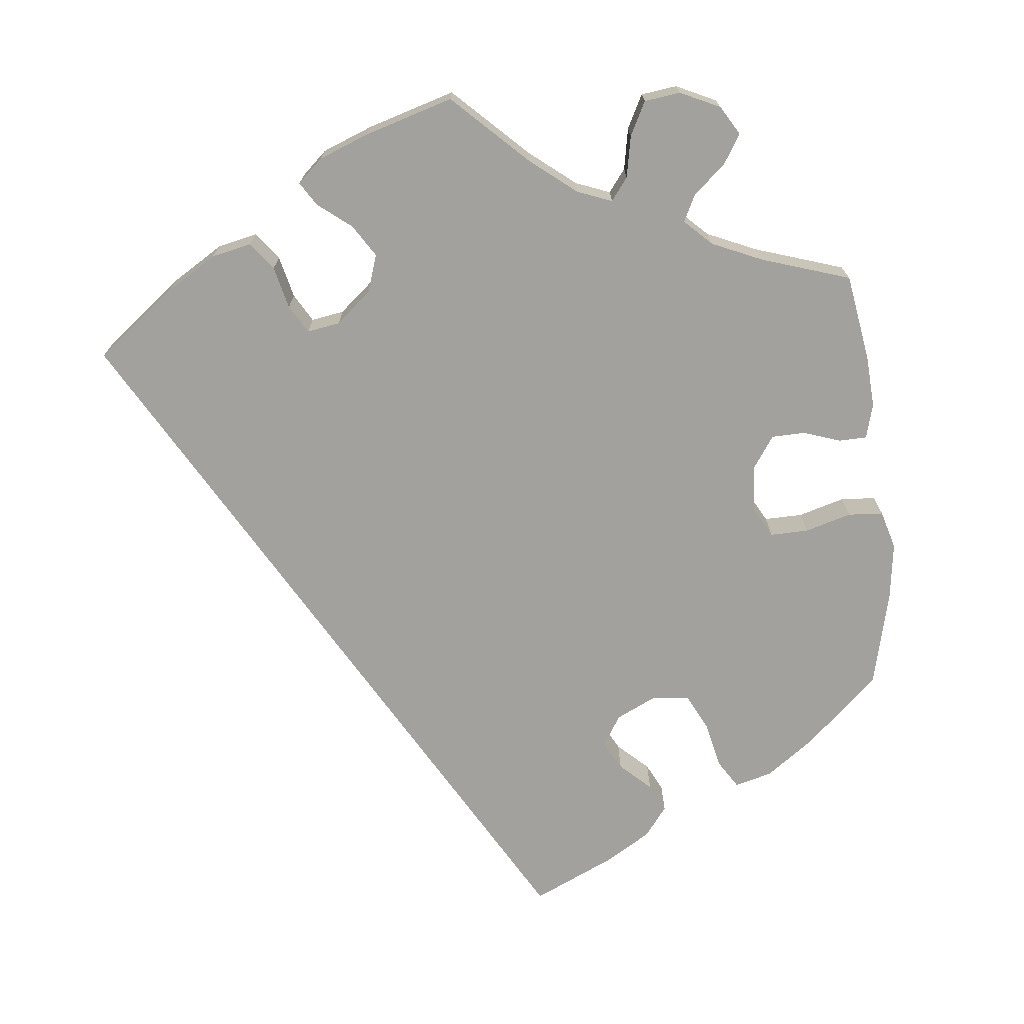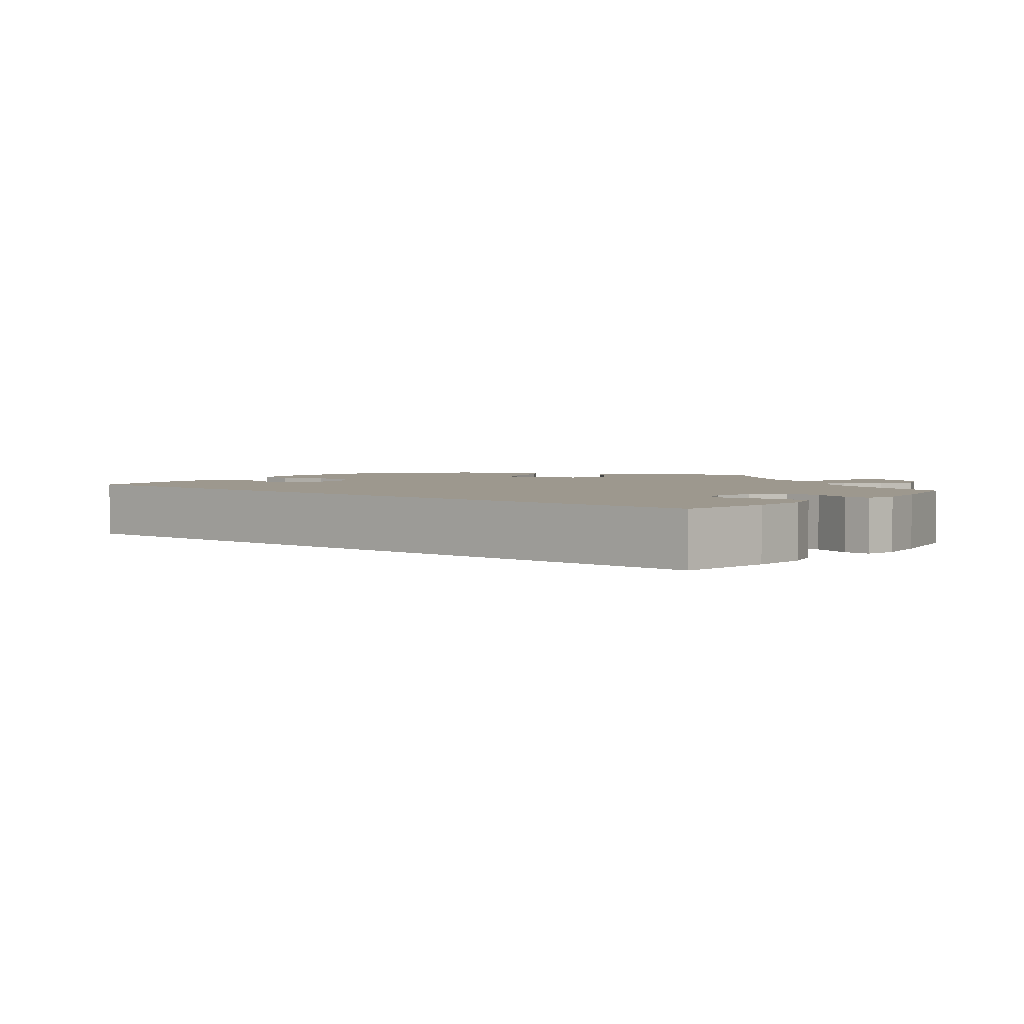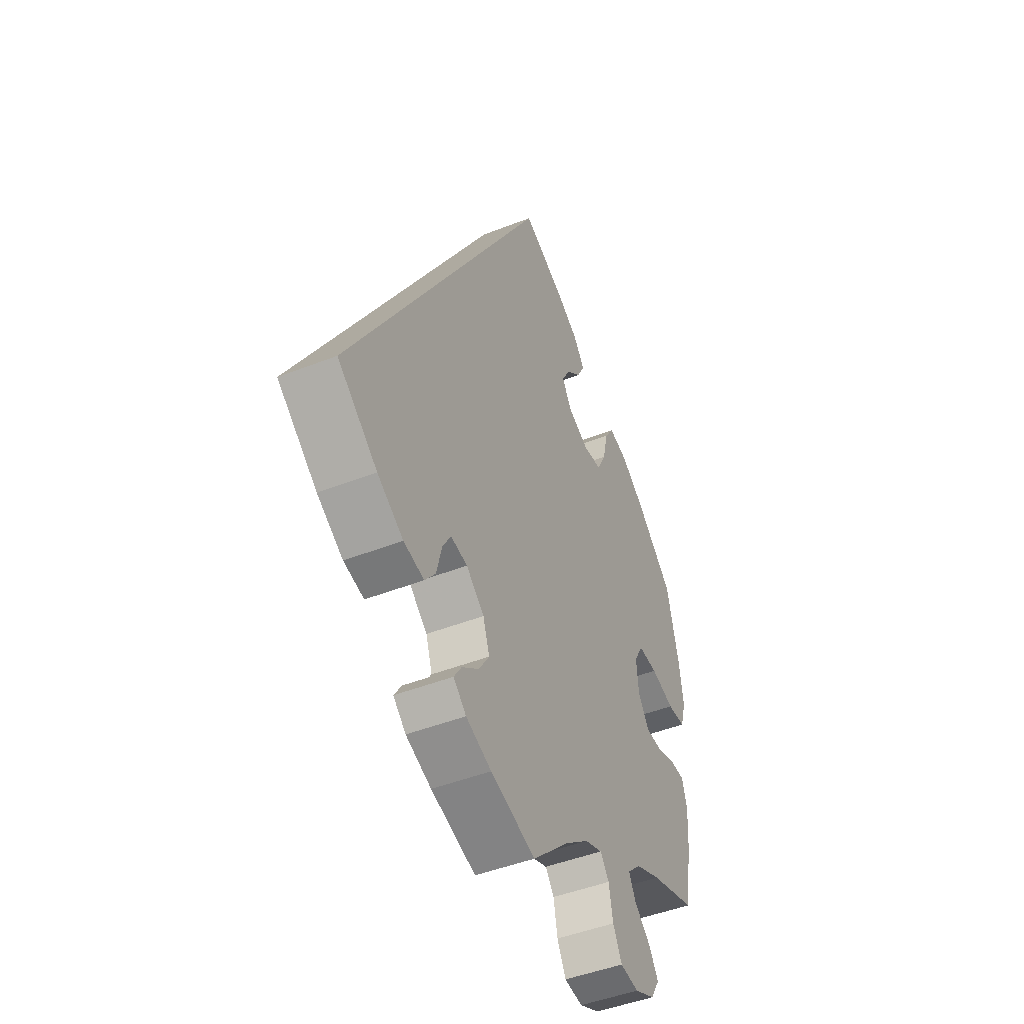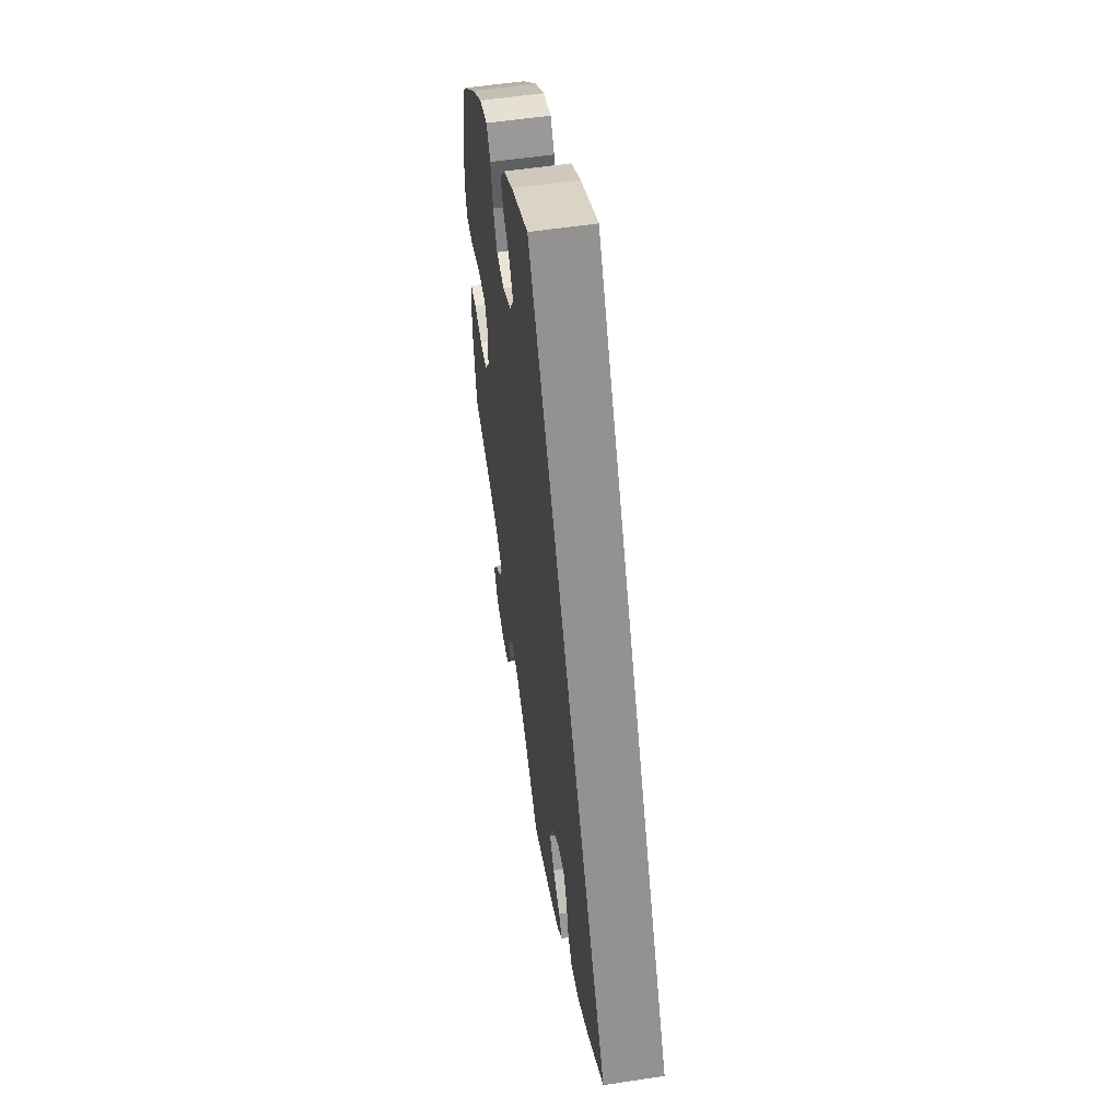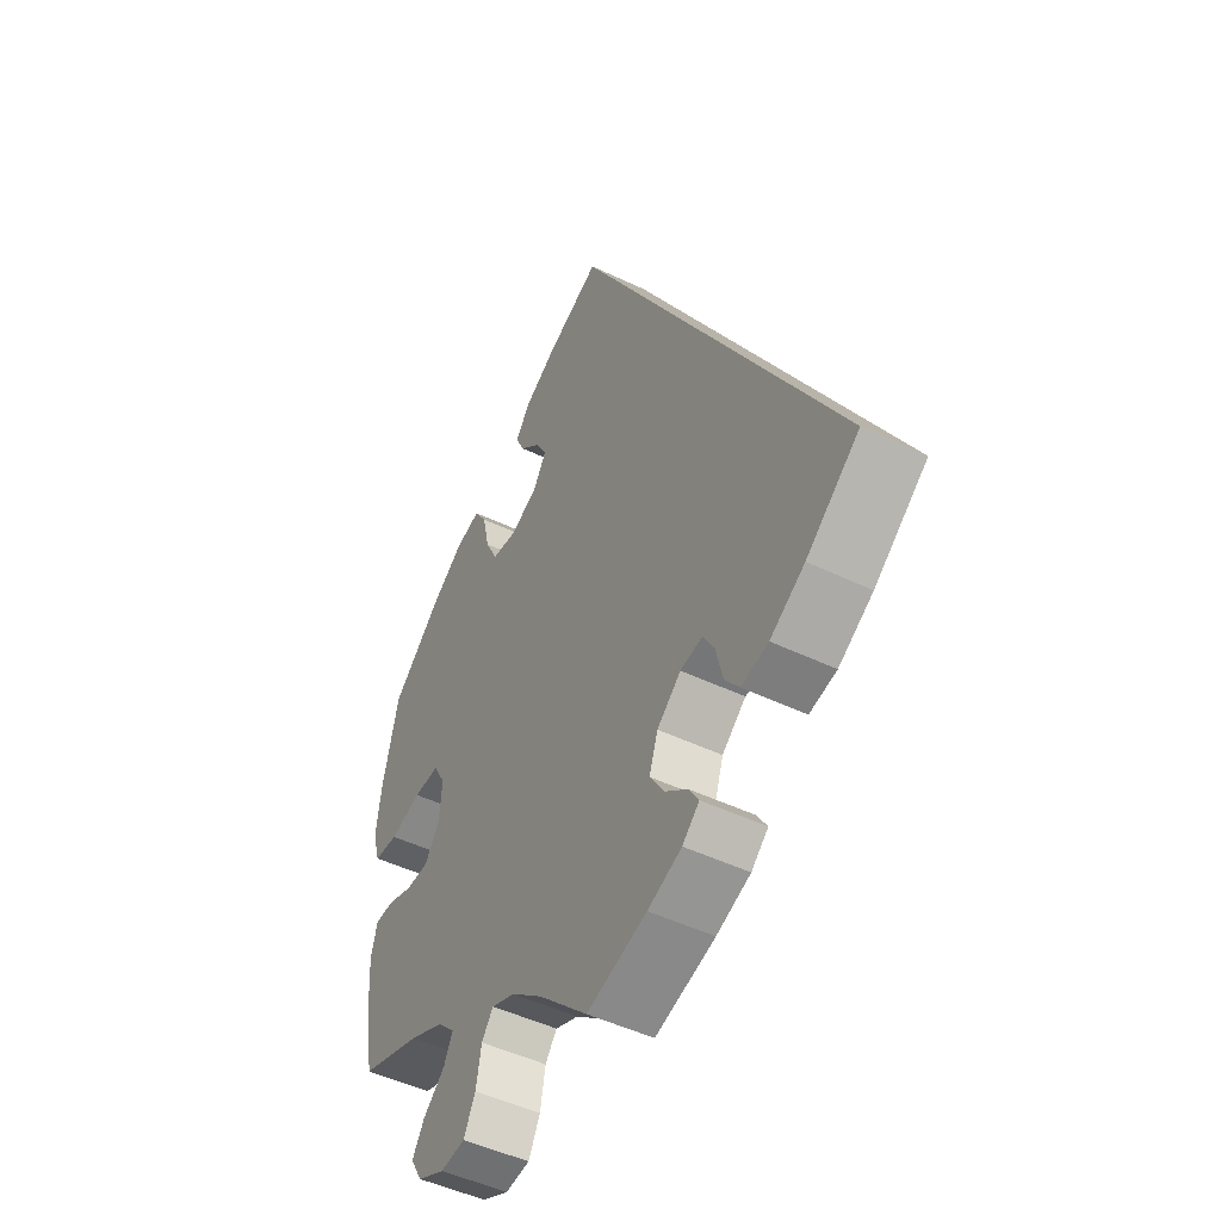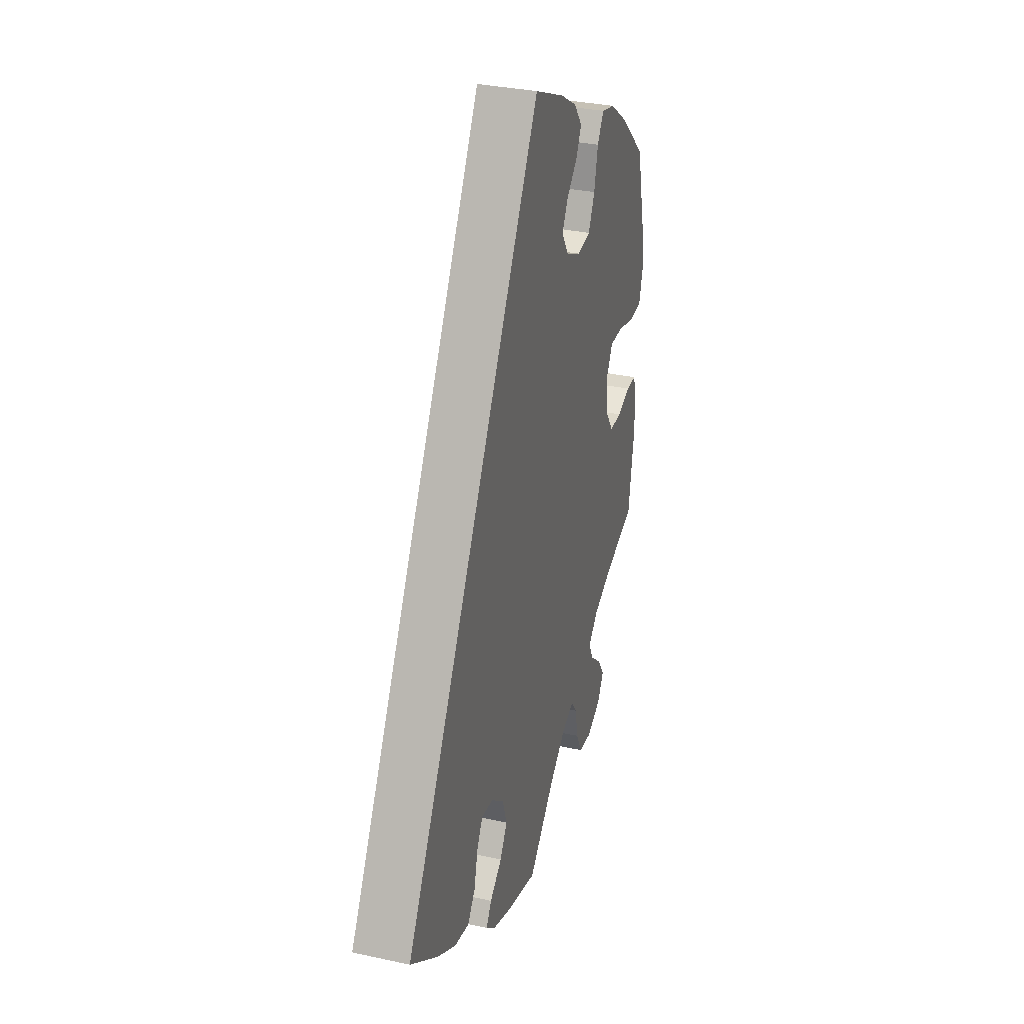
<metadata>
{"format":"obj","ext":"obj","renderer":"f3d","projection":"perspective","resolution":1024,"background":"white","views":[{"elev":-72.1,"azim":-174.0,"up":"+Y"},{"elev":3.2,"azim":99.4,"up":"+Y"},{"elev":-46.9,"azim":114.0,"up":"+Z"},{"elev":54.4,"azim":80.8,"up":"+Z"},{"elev":-48.0,"azim":61.6,"up":"+Z"},{"elev":32.9,"azim":106.8,"up":"+Z"}]}
</metadata>
<code>
v -0.518 0.07 -0.177
v -0.522 0.07 -0.111
v -0.51 0.07 -0.067
v -0.474 0.07 -0.066
v -0.427 0.07 -0.082
v -0.384 0.07 -0.081
v -0.356 0.07 -0.04
v -0.351 0.07 0.019
v -0.373 0.07 0.059
v -0.422 0.07 0.058
v -0.481 0.07 0.041
v -0.526 0.07 0.044
v -0.54 0.07 0.093
v -0.53 0.07 0.166
v -0.5 0.07 0.289
v -0.407 0.07 0.374
v -0.346 0.07 0.418
v -0.298 0.07 0.431
v -0.275 0.07 0.395
v -0.262 0.07 0.336
v -0.239 0.07 0.29
v -0.191 0.07 0.284
v -0.139 0.07 0.309
v -0.115 0.07 0.348
v -0.135 0.07 0.385
v -0.174 0.07 0.421
v -0.192 0.07 0.457
v -0.163 0.07 0.495
v -0.105 0.07 0.53
v 0 0.07 0.578
v 0.501 0.07 -0.288
v 0.401 0.07 -0.366
v 0.336 0.07 -0.406
v 0.285 0.07 -0.417
v 0.258 0.07 -0.382
v 0.245 0.07 -0.328
v 0.224 0.07 -0.292
v 0.182 0.07 -0.299
v 0.137 0.07 -0.337
v 0.121 0.07 -0.385
v 0.147 0.07 -0.426
v 0.19 0.07 -0.46
v 0.209 0.07 -0.49
v 0.177 0.07 -0.519
v 0.113 0.07 -0.544
v 0 0.07 -0.578
v -0.093 0.07 -0.488
v -0.152 0.07 -0.441
v -0.196 0.07 -0.424
v -0.218 0.07 -0.453
v -0.228 0.07 -0.506
v -0.25 0.07 -0.549
v -0.296 0.07 -0.555
v -0.347 0.07 -0.531
v -0.369 0.07 -0.494
v -0.346 0.07 -0.457
v -0.305 0.07 -0.421
v -0.288 0.07 -0.387
v -0.322 0.07 -0.354
v -0.386 0.07 -0.326
v -0.5 0.07 -0.289
v -0.518 0 -0.177
v -0.522 0 -0.111
v -0.51 0 -0.067
v -0.474 0 -0.066
v -0.427 0 -0.082
v -0.384 0 -0.081
v -0.356 0 -0.04
v -0.351 0 0.019
v -0.373 0 0.059
v -0.422 0 0.058
v -0.481 0 0.041
v -0.526 0 0.044
v -0.54 0 0.093
v -0.53 0 0.166
v -0.5 0 0.289
v -0.407 0 0.374
v -0.346 0 0.418
v -0.298 0 0.431
v -0.275 0 0.395
v -0.262 0 0.336
v -0.239 0 0.29
v -0.191 0 0.284
v -0.139 0 0.309
v -0.115 0 0.348
v -0.135 0 0.385
v -0.174 0 0.421
v -0.192 0 0.457
v -0.163 0 0.495
v -0.105 0 0.53
v 0 0 0.578
v 0.501 0 -0.288
v 0.401 0 -0.366
v 0.336 0 -0.406
v 0.285 0 -0.417
v 0.258 0 -0.382
v 0.245 0 -0.328
v 0.224 0 -0.292
v 0.182 0 -0.299
v 0.137 0 -0.337
v 0.121 0 -0.385
v 0.147 0 -0.426
v 0.19 0 -0.46
v 0.209 0 -0.49
v 0.177 0 -0.519
v 0.113 0 -0.544
v 0 0 -0.578
v -0.093 0 -0.488
v -0.152 0 -0.441
v -0.196 0 -0.424
v -0.218 0 -0.453
v -0.228 0 -0.506
v -0.25 0 -0.549
v -0.296 0 -0.555
v -0.347 0 -0.531
v -0.369 0 -0.494
v -0.346 0 -0.457
v -0.305 0 -0.421
v -0.288 0 -0.387
v -0.322 0 -0.354
v -0.386 0 -0.326
v -0.5 0 -0.289
f 60 61 1 2
f 59 60 2 3
f 58 59 3 4
f 54 55 56 57
f 54 57 58
f 53 54 58
f 50 51 52 53
f 49 50 53 58
f 48 49 58 4
f 44 45 46 47
f 41 42 43 44
f 40 41 44 47
f 39 40 47 48
f 33 34 35 36
f 33 36 37
f 32 33 37
f 31 32 37
f 30 31 37
f 29 30 37 38
f 25 26 27 28
f 24 25 28 29
f 17 18 19 20
f 17 20 21
f 16 17 21
f 15 16 21
f 14 15 21 22
f 10 11 12 13
f 9 10 13 14
f 39 48 4 5
f 24 29 38 39
f 23 24 39
f 22 23 39
f 9 14 22
f 8 9 22 39
f 7 8 39
f 6 7 39
f 5 6 39
f 63 62 122 121
f 64 63 121 120
f 65 64 120 119
f 118 117 116 115
f 119 118 115
f 119 115 114
f 114 113 112 111
f 119 114 111 110
f 65 119 110 109
f 108 107 106 105
f 105 104 103 102
f 108 105 102 101
f 109 108 101 100
f 97 96 95 94
f 98 97 94
f 98 94 93
f 98 93 92
f 98 92 91
f 99 98 91 90
f 89 88 87 86
f 90 89 86 85
f 81 80 79 78
f 82 81 78
f 82 78 77
f 82 77 76
f 83 82 76 75
f 74 73 72 71
f 75 74 71 70
f 66 65 109 100
f 100 99 90 85
f 100 85 84
f 100 84 83
f 83 75 70
f 100 83 70 69
f 100 69 68
f 100 68 67
f 100 67 66
f 1 62 63 2
f 2 63 64 3
f 3 64 65 4
f 4 65 66 5
f 5 66 67 6
f 6 67 68 7
f 7 68 69 8
f 8 69 70 9
f 9 70 71 10
f 10 71 72 11
f 11 72 73 12
f 12 73 74 13
f 13 74 75 14
f 14 75 76 15
f 15 76 77 16
f 16 77 78 17
f 17 78 79 18
f 18 79 80 19
f 19 80 81 20
f 20 81 82 21
f 21 82 83 22
f 22 83 84 23
f 23 84 85 24
f 24 85 86 25
f 25 86 87 26
f 26 87 88 27
f 27 88 89 28
f 28 89 90 29
f 29 90 91 30
f 30 91 92 31
f 31 92 93 32
f 32 93 94 33
f 33 94 95 34
f 34 95 96 35
f 35 96 97 36
f 36 97 98 37
f 37 98 99 38
f 38 99 100 39
f 39 100 101 40
f 40 101 102 41
f 41 102 103 42
f 42 103 104 43
f 43 104 105 44
f 44 105 106 45
f 45 106 107 46
f 46 107 108 47
f 47 108 109 48
f 48 109 110 49
f 49 110 111 50
f 50 111 112 51
f 51 112 113 52
f 52 113 114 53
f 53 114 115 54
f 54 115 116 55
f 55 116 117 56
f 56 117 118 57
f 57 118 119 58
f 58 119 120 59
f 59 120 121 60
f 60 121 122 61
f 61 122 62 1

</code>
